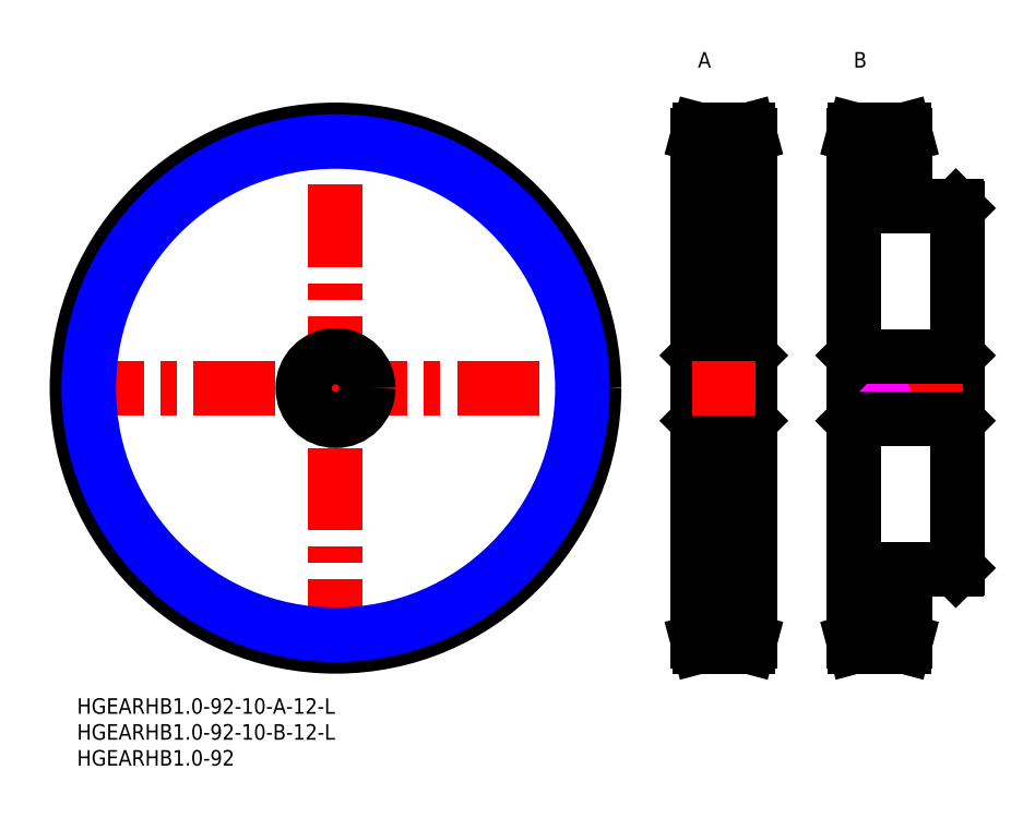
<metadata>
{"format":"dxf","ext":"dxf","renderer":"ezdxf+matplotlib","layout":"modelspace","background":"white","min_lineweight":24,"dpi":150}
</metadata>
<code>
0
SECTION
2
ENTITIES
0
LINE
8
MSM_CENTER
10
-3
20
59.81
30
0
11
102.6
21
59.81
31
0
0
LINE
8
MSM_CENTER
10
49.81
20
7
30
0
11
49.81
21
112.6
31
0
0
CIRCLE
8
MSM_CENTER
10
49.81
20
59.81
30
0
40
48.81
0
LINE
8
MSM_CENTER
10
130.6
20
11
30
0
11
118.6
21
11
31
0
0
LINE
8
MSM_CENTER
10
160.6
20
11
30
0
11
148.6
21
11
31
0
0
LINE
8
MSM_CENTER
10
130.6
20
108.6
30
0
11
118.6
21
108.6
31
0
0
LINE
8
MSM_CENTER
10
160.6
20
108.6
30
0
11
148.6
21
108.6
31
0
0
CIRCLE
8
MSM_CONTINUOUS
10
49.81
20
59.81
30
0
40
49.81
0
LINE
8
MSM_CONTINUOUS
10
129.4
20
109.6
30
0
11
119.9
21
109.6
31
0
0
LINE
8
MSM_CONTINUOUS
10
119.9
20
109.6
30
0
11
119.6
21
108.6
31
0
0
LINE
8
MSM_CONTINUOUS
10
129.6
20
108.6
30
0
11
129.4
21
109.6
31
0
0
LINE
8
MSM_CONTINUOUS
10
129.6
20
11
30
0
11
129.6
21
108.6
31
0
0
LINE
8
MSM_CONTINUOUS
10
119.6
20
108.6
30
0
11
119.6
21
11
31
0
0
LINE
8
MSM_CONTINUOUS
10
119.6
20
11
30
0
11
119.9
21
10
31
0
0
LINE
8
MSM_CONTINUOUS
10
119.9
20
10
30
0
11
129.4
21
10
31
0
0
LINE
8
MSM_CONTINUOUS
10
129.4
20
10
30
0
11
129.6
21
11
31
0
0
LINE
8
MSM_CONTINUOUS
10
159.6
20
94.81
30
0
11
159.6
21
108.6
31
0
0
LINE
8
MSM_CONTINUOUS
10
159.6
20
108.6
30
0
11
159.4
21
109.6
31
0
0
LINE
8
MSM_CONTINUOUS
10
159.4
20
109.6
30
0
11
149.9
21
109.6
31
0
0
LINE
8
MSM_CONTINUOUS
10
149.9
20
109.6
30
0
11
149.6
21
108.6
31
0
0
LINE
8
MSM_CONTINUOUS
10
149.6
20
108.6
30
0
11
149.6
21
11
31
0
0
LINE
8
MSM_CONTINUOUS
10
149.6
20
11
30
0
11
149.9
21
10
31
0
0
LINE
8
MSM_CONTINUOUS
10
149.9
20
10
30
0
11
159.4
21
10
31
0
0
LINE
8
MSM_CONTINUOUS
10
159.4
20
10
30
0
11
159.6
21
11
31
0
0
LINE
8
MSM_CONTINUOUS
10
159.6
20
11
30
0
11
159.6
21
24.81
31
0
0
CIRCLE
8
MSM_NARROW
10
49.81
20
59.81
30
0
40
47.56
0
INSERT
8
MSM_CONTINUOUS
2
*U21
10
0
20
0
30
0
0
INSERT
8
MSM_CONTINUOUS
2
*U22
10
0
20
0
30
0
0
INSERT
8
MSM_CONTINUOUS
2
*U23
10
0
20
0
30
0
0
INSERT
8
MSM_CONTINUOUS
2
*U24
10
0
20
0
30
0
0
INSERT
8
MSM_CONTINUOUS
2
*U25
10
0
20
0
30
0
0
CIRCLE
8
MSM_CONTINUOUS
10
49.81
20
59.81
30
0
40
6.3
0
CIRCLE
8
MSM_CONTINUOUS
10
49.81
20
59.81
30
0
40
6
0
LINE
8
MSM_CONTINUOUS
10
169.3
20
94.81
30
0
11
159.6
21
94.81
31
0
0
LINE
8
MSM_CONTINUOUS
10
169.6
20
94.51
30
0
11
169.3
21
94.81
31
0
0
LINE
8
MSM_CONTINUOUS
10
169.3
20
24.81
30
0
11
169.6
21
25.11
31
0
0
LINE
8
MSM_CONTINUOUS
10
159.6
20
24.81
30
0
11
169.3
21
24.81
31
0
0
LINE
8
MSM_CONTINUOUS
10
169.6
20
25.11
30
0
11
169.6
21
94.51
31
0
0
LINE
8
MSM_CONTINUOUS
10
169.3
20
65.81
30
0
11
169.3
21
53.81
31
0
0
LINE
8
MSM_CONTINUOUS
10
169.6
20
53.51
30
0
11
169.3
21
53.81
31
0
0
LINE
8
MSM_CONTINUOUS
10
169.6
20
66.11
30
0
11
169.3
21
65.81
31
0
0
LINE
8
MSM_CENTER
10
170.6
20
59.81
30
0
11
148.6
21
59.81
31
0
0
LINE
8
MSM_CONTINUOUS
10
119.9
20
65.81
30
0
11
119.9
21
53.81
31
0
0
LINE
8
MSM_CONTINUOUS
10
119.9
20
53.81
30
0
11
119.6
21
53.51
31
0
0
LINE
8
MSM_CONTINUOUS
10
129.6
20
53.51
30
0
11
129.3
21
53.81
31
0
0
LINE
8
MSM_CONTINUOUS
10
129.3
20
65.81
30
0
11
129.3
21
53.81
31
0
0
LINE
8
MSM_CONTINUOUS
10
149.9
20
65.81
30
0
11
149.9
21
53.81
31
0
0
LINE
8
MSM_CONTINUOUS
10
149.9
20
53.81
30
0
11
149.6
21
53.51
31
0
0
LINE
8
MSM_IMAGINARY
10
119.6
20
58.04
30
0
11
129.6
21
61.58
31
0
0
LINE
8
MSM_IMAGINARY
10
119.6
20
58.57
30
0
11
129.6
21
62.11
31
0
0
LINE
8
MSM_IMAGINARY
10
119.6
20
57.51
30
0
11
129.6
21
61.05
31
0
0
LINE
8
MSM_IMAGINARY
10
149.6
20
58.04
30
0
11
159.6
21
61.58
31
0
0
LINE
8
MSM_IMAGINARY
10
149.6
20
58.57
30
0
11
159.6
21
62.11
31
0
0
LINE
8
MSM_IMAGINARY
10
149.6
20
57.51
30
0
11
159.6
21
61.05
31
0
0
LINE
8
MSM_CONTINUOUS
10
119.9
20
65.81
30
0
11
119.6
21
66.11
31
0
0
LINE
8
MSM_CONTINUOUS
10
129.6
20
66.11
30
0
11
129.3
21
65.81
31
0
0
LINE
8
MSM_CONTINUOUS
10
149.9
20
65.81
30
0
11
149.6
21
66.11
31
0
0
LINE
8
MSM_CONTINUOUS
10
119.9
20
65.81
30
0
11
129.3
21
65.81
31
0
0
LINE
8
MSM_CONTINUOUS
10
119.9
20
53.81
30
0
11
129.3
21
53.81
31
0
0
LINE
8
MSM_CONTINUOUS
10
149.9
20
65.81
30
0
11
169.3
21
65.81
31
0
0
LINE
8
MSM_CONTINUOUS
10
149.9
20
53.81
30
0
11
169.3
21
53.81
31
0
0
LINE
8
MSM_CENTER
10
130.6
20
59.81
30
0
11
118.6
21
59.81
31
0
0
LINE
8
MSM_CONTINUOUS
10
129.6
20
107.4
30
0
11
119.6
21
107.4
31
0
0
LINE
8
MSM_CONTINUOUS
10
159.6
20
12.25
30
0
11
149.6
21
12.25
31
0
0
LINE
8
MSM_CONTINUOUS
10
129.6
20
12.25
30
0
11
119.6
21
12.25
31
0
0
LINE
8
MSM_CONTINUOUS
10
149.6
20
107.4
30
0
11
159.6
21
107.4
31
0
0
ENDSEC
0
EOF

</code>
